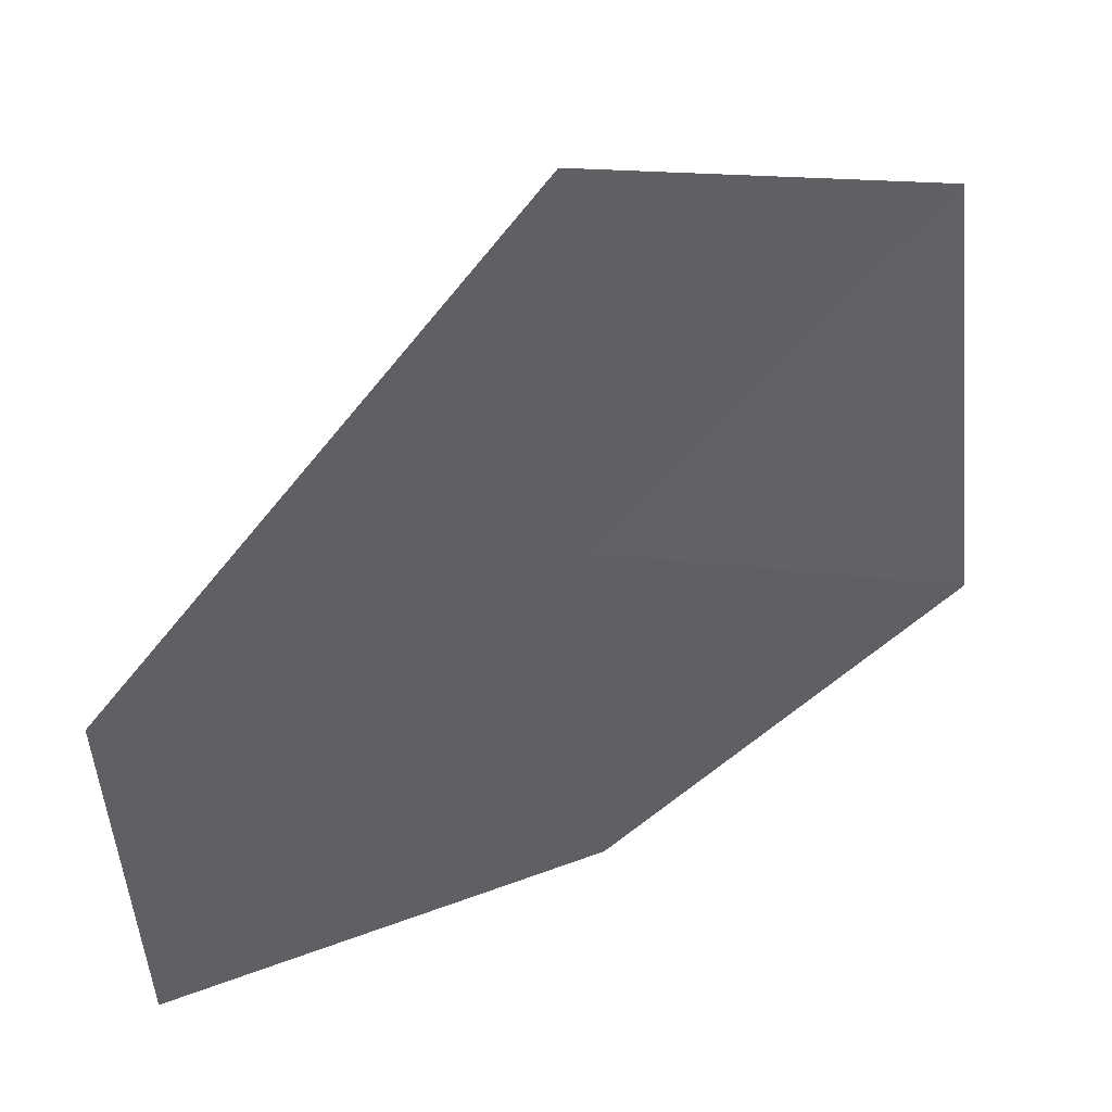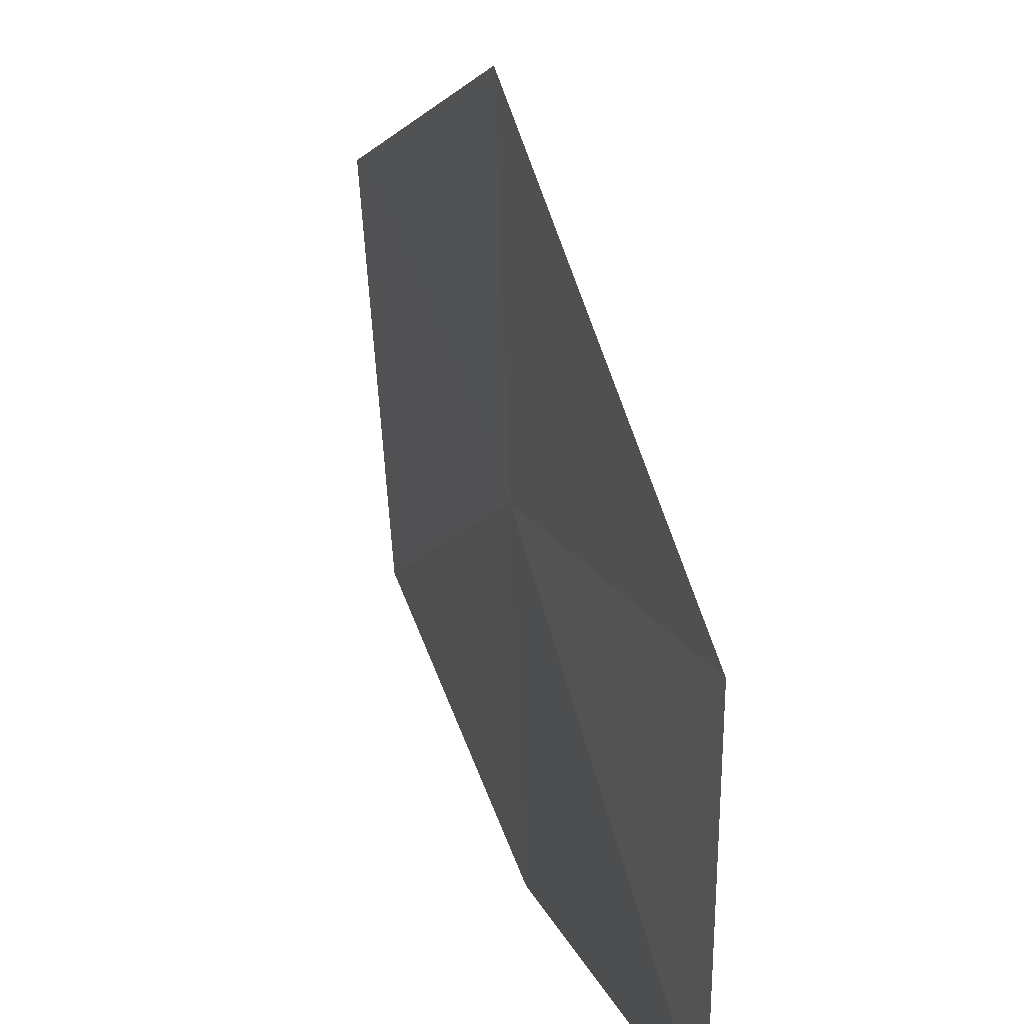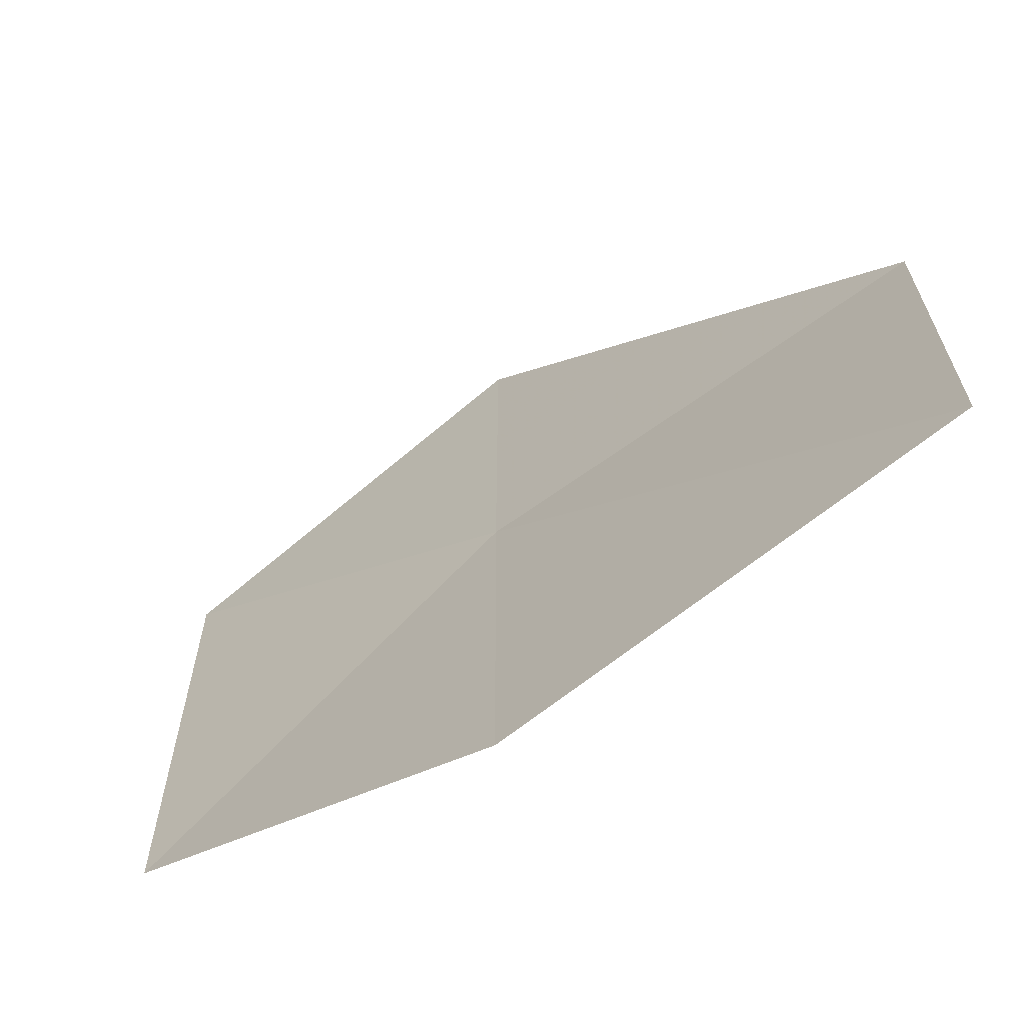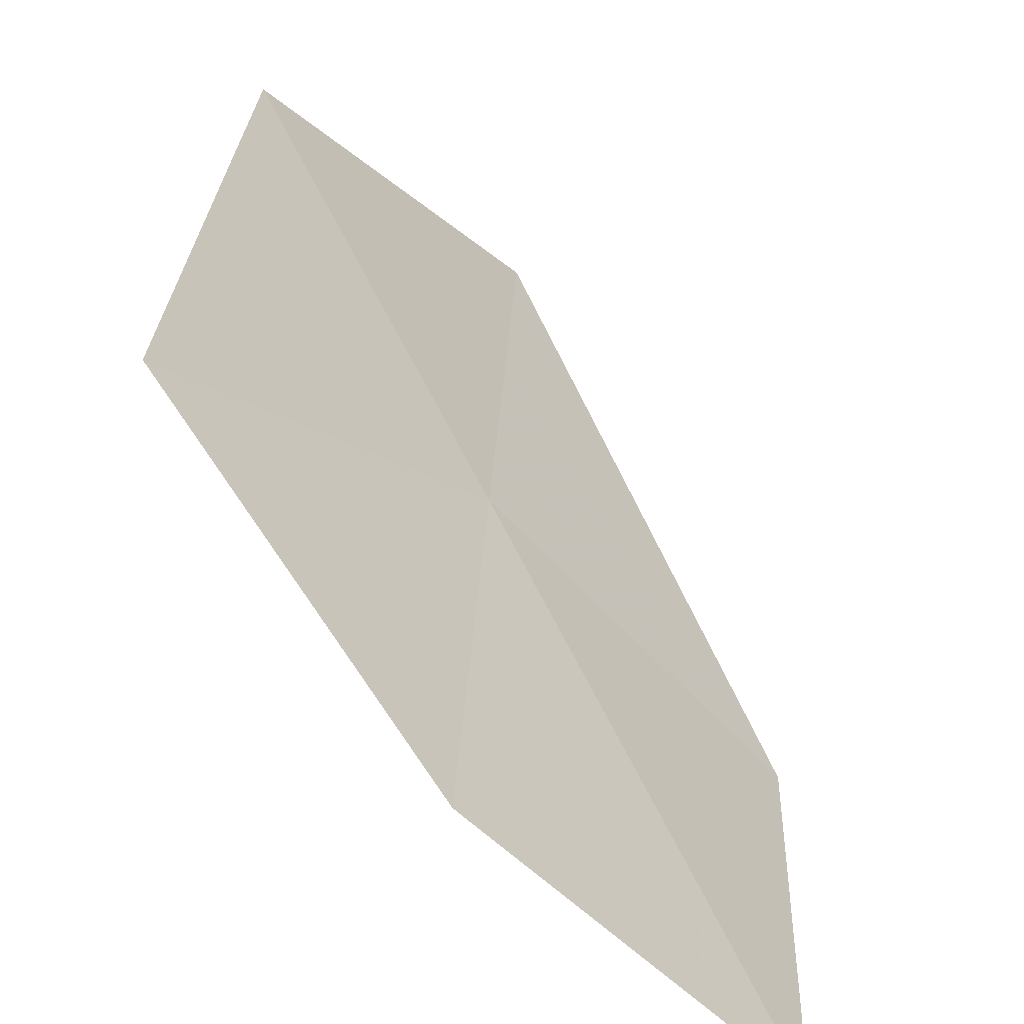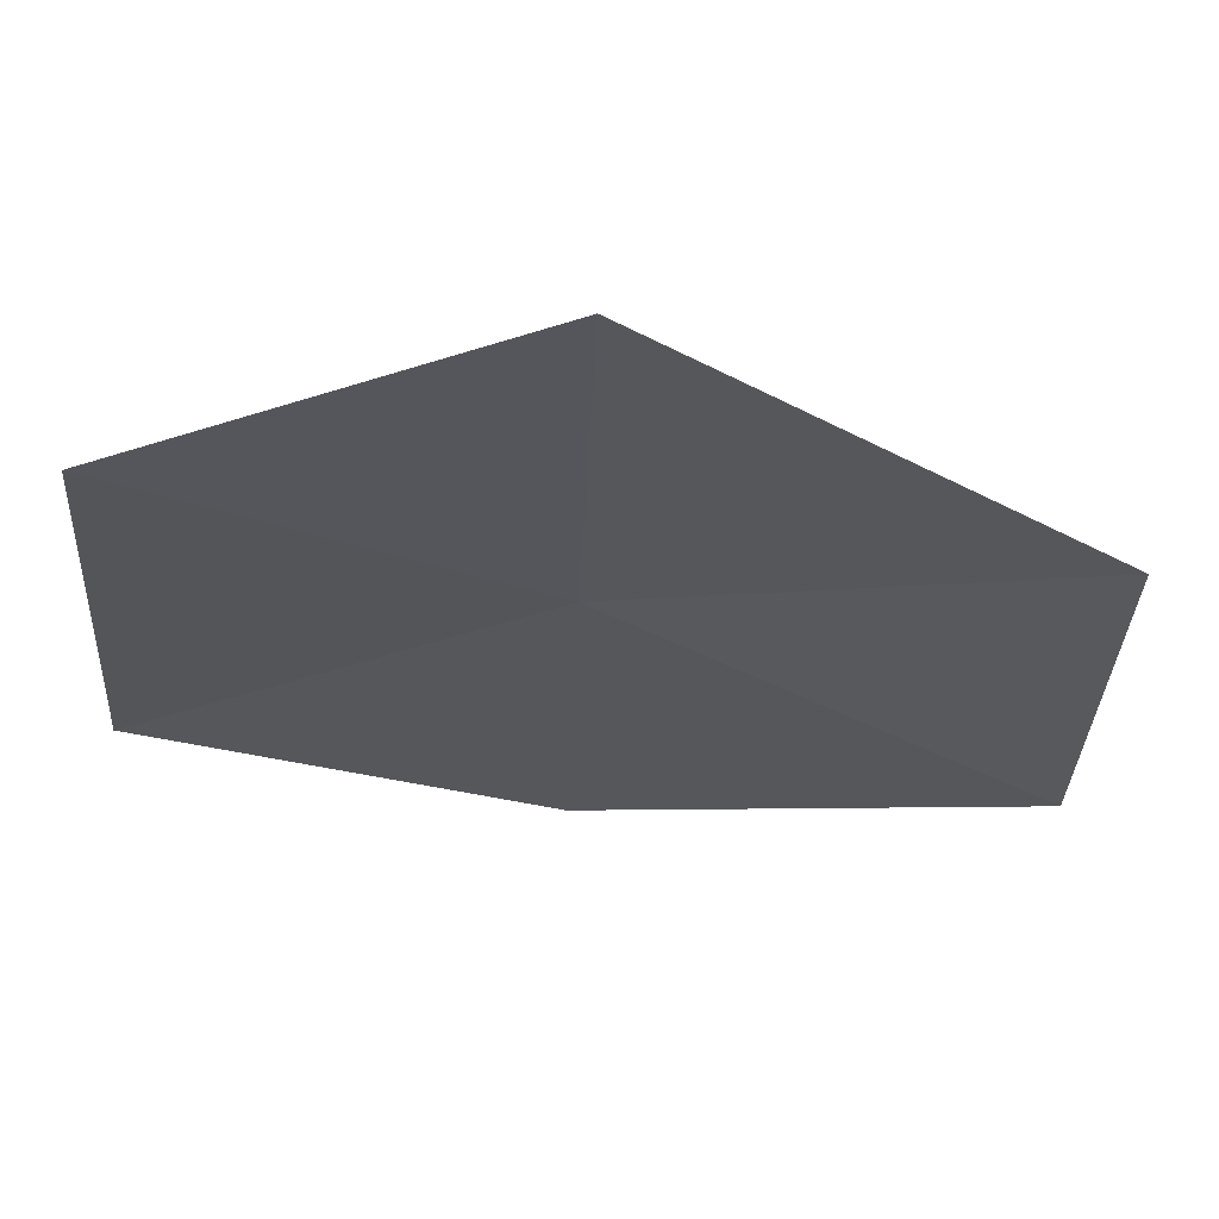
<metadata>
{"format":"obj","ext":"obj","renderer":"f3d","projection":"perspective","resolution":1024,"background":"white","views":[{"elev":47.8,"azim":-13.8,"up":"+Z"},{"elev":19.4,"azim":-100.3,"up":"+Z"},{"elev":-70.5,"azim":-133.1,"up":"+Z"},{"elev":-54.2,"azim":141.9,"up":"+Z"},{"elev":60.0,"azim":-171.5,"up":"+Z"}]}
</metadata>
<code>
v 20.27 18.29 32.51
v 20.32 18.22 31.17
v 21.53 18.48 31.82
v 21.39 18.6 33.35
v 20.2 18.34 33.84
v 18.89 18 31.17
v 18.84 17.99 32.51
f 1 3 2
f 1 5 4
f 1 2 6
f 1 6 7
f 1 7 5
f 1 4 3

</code>
